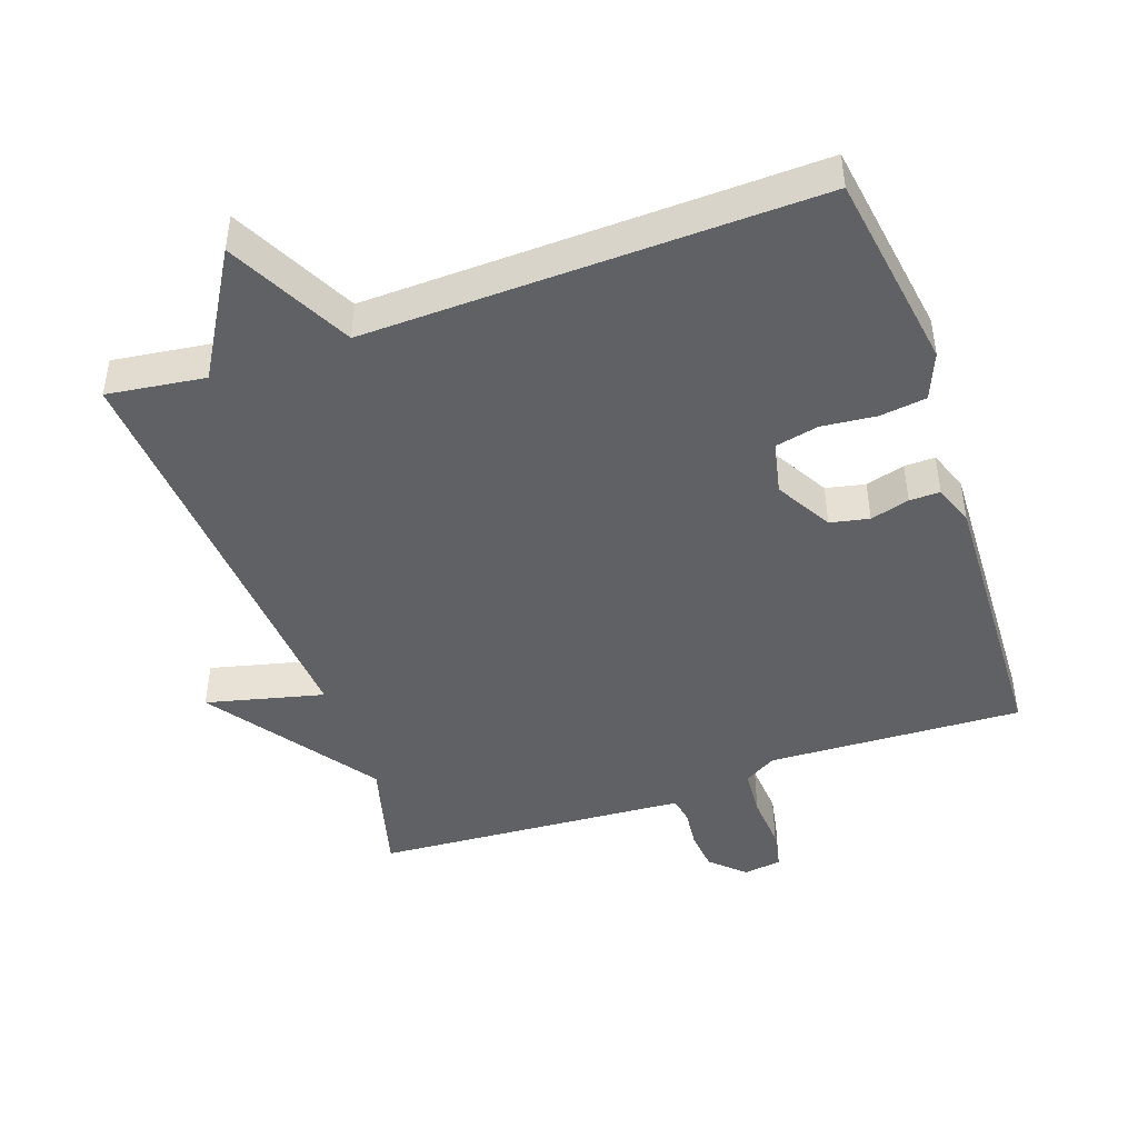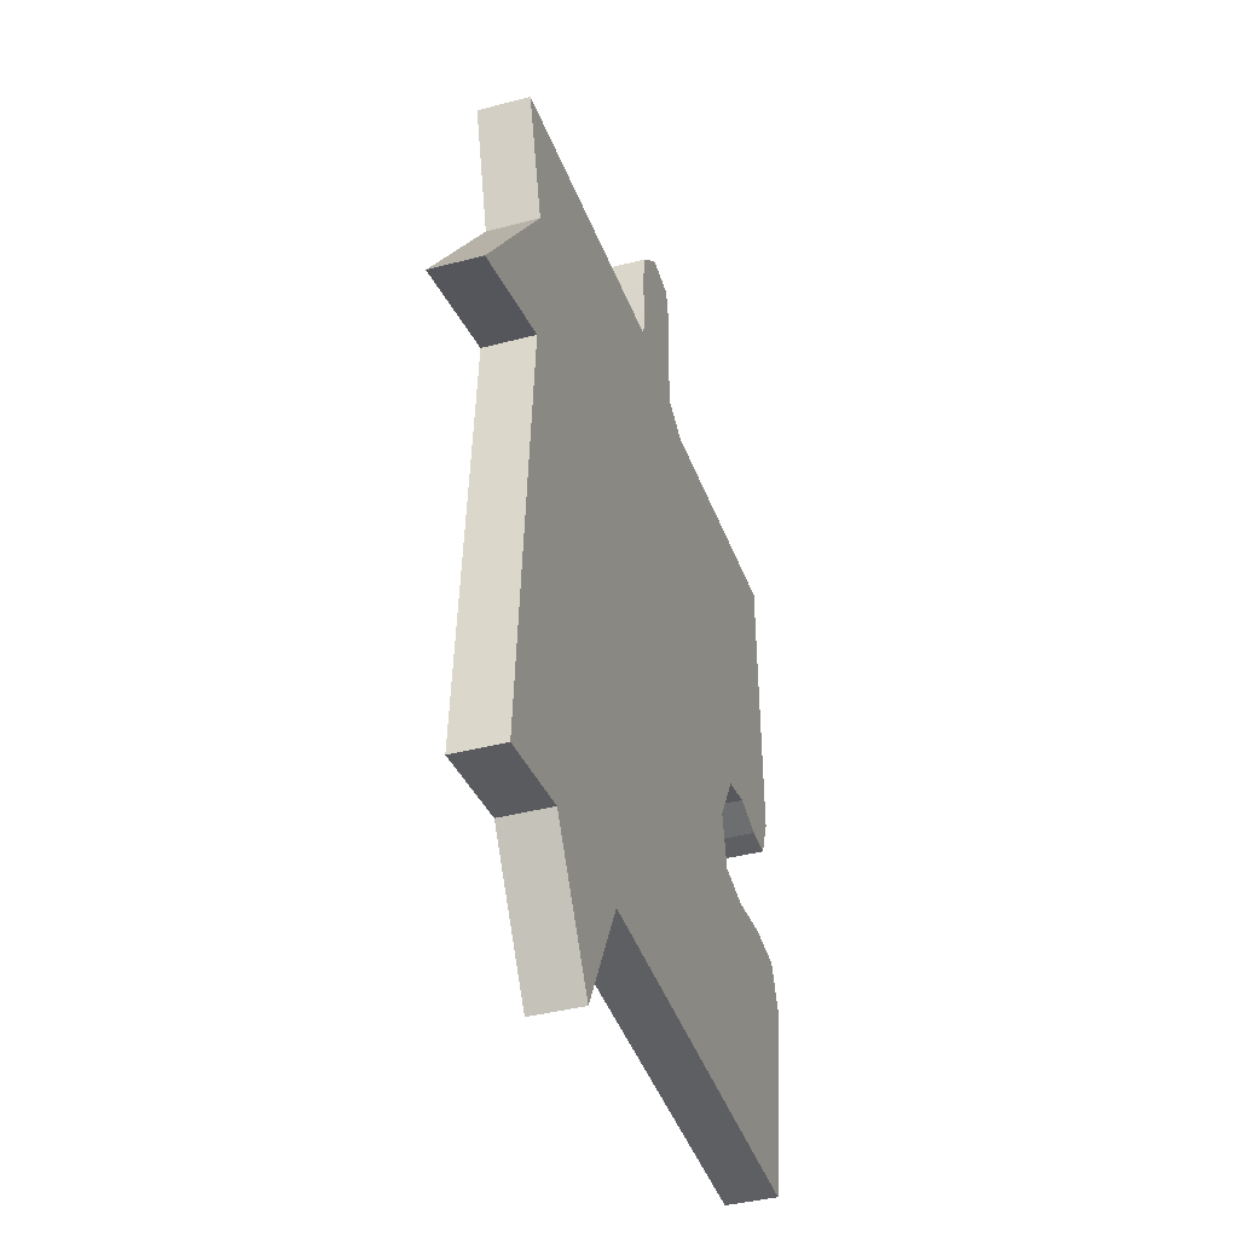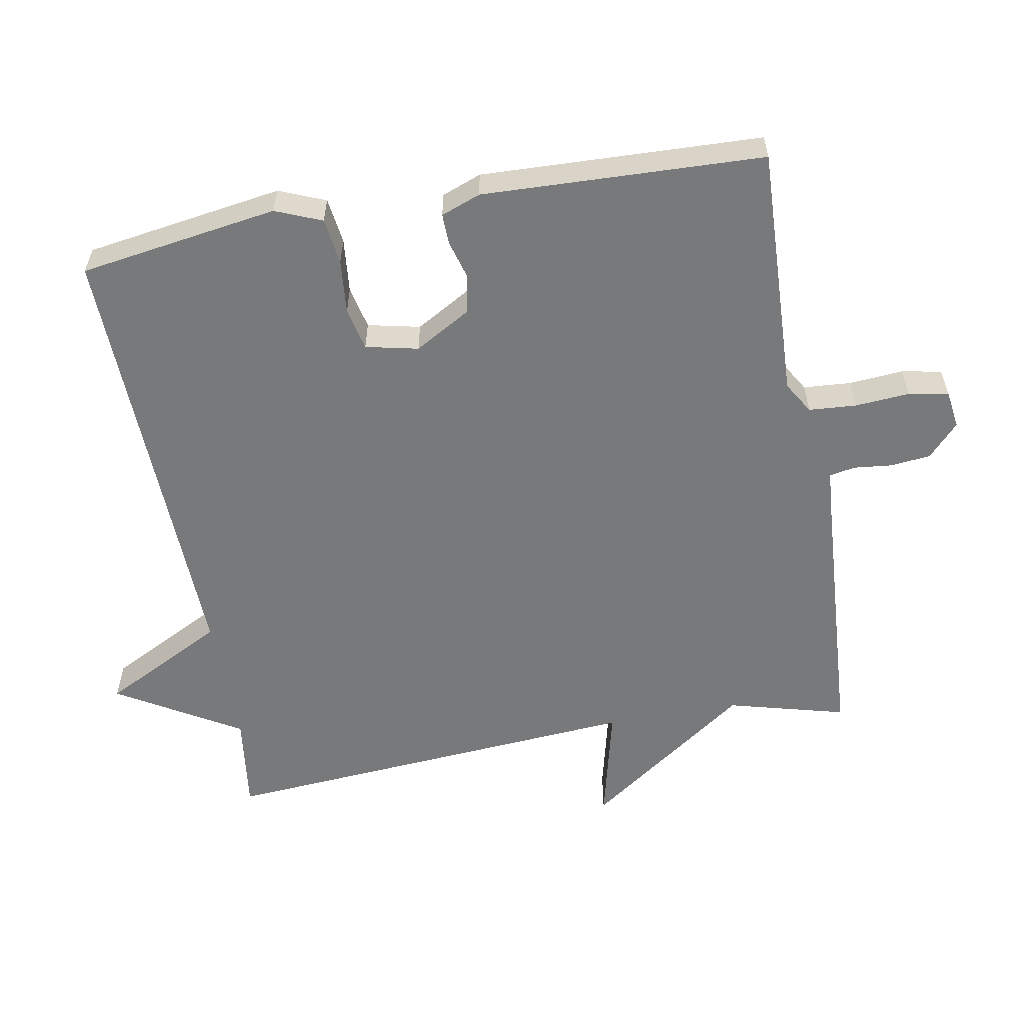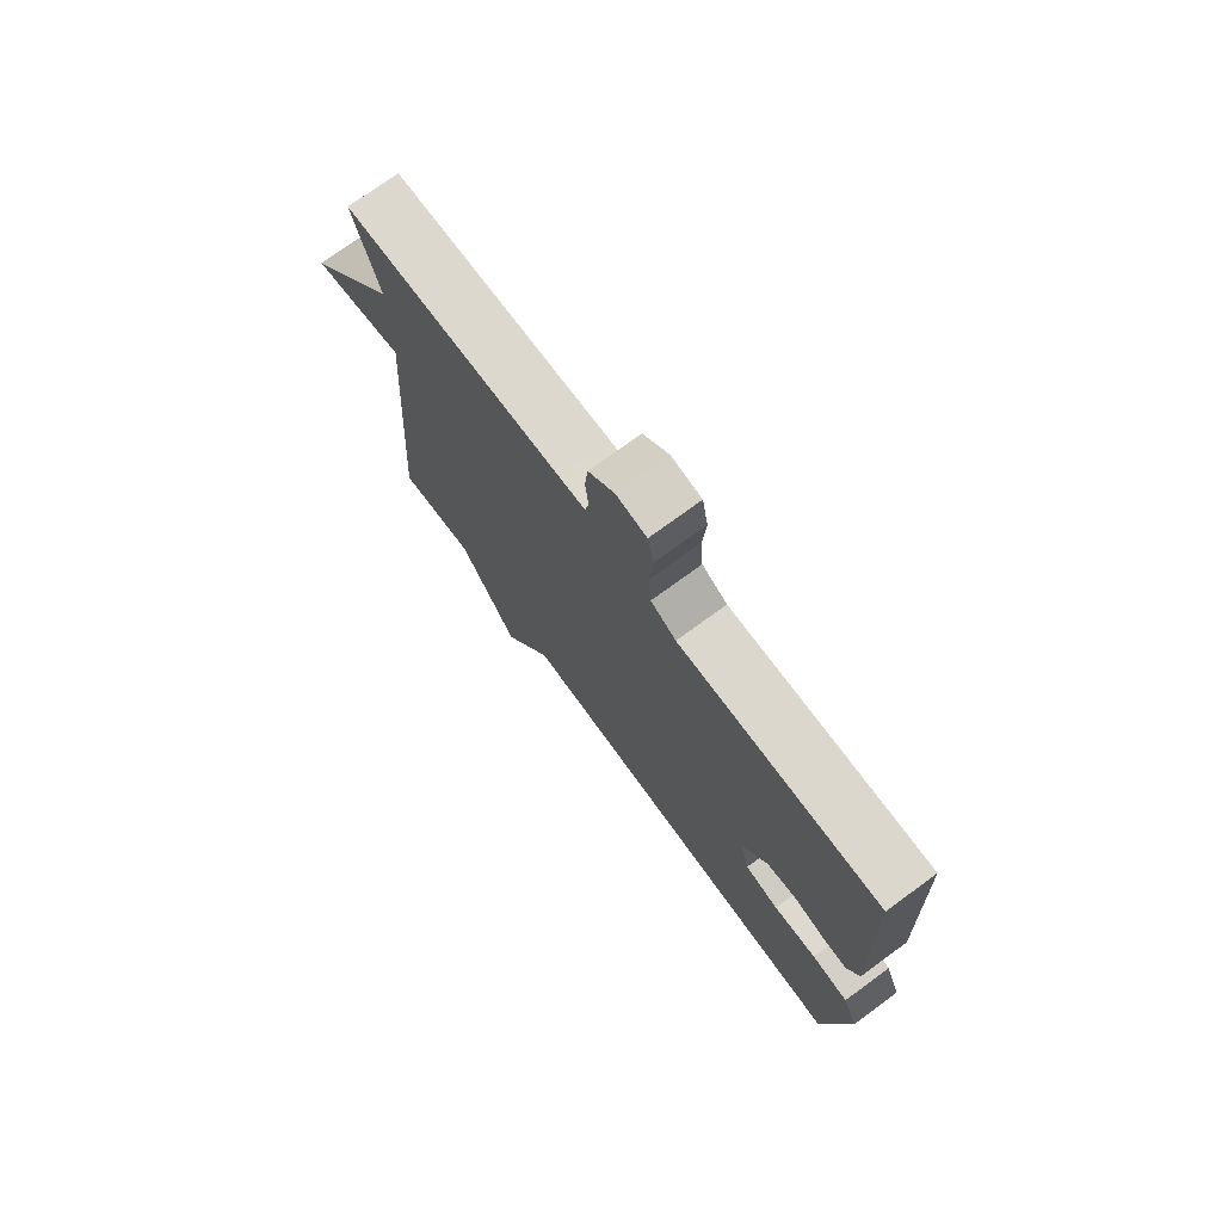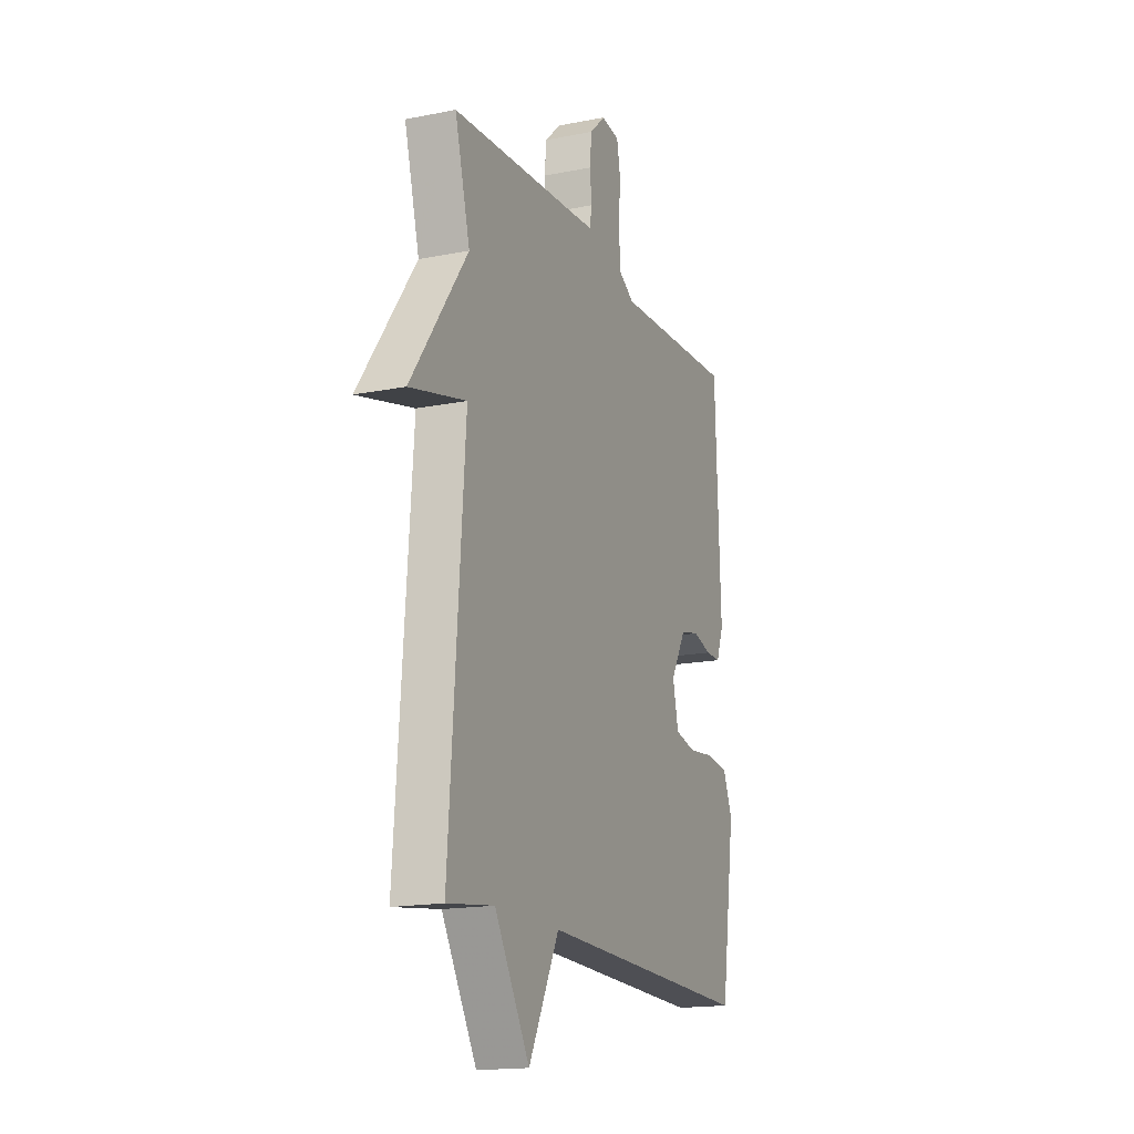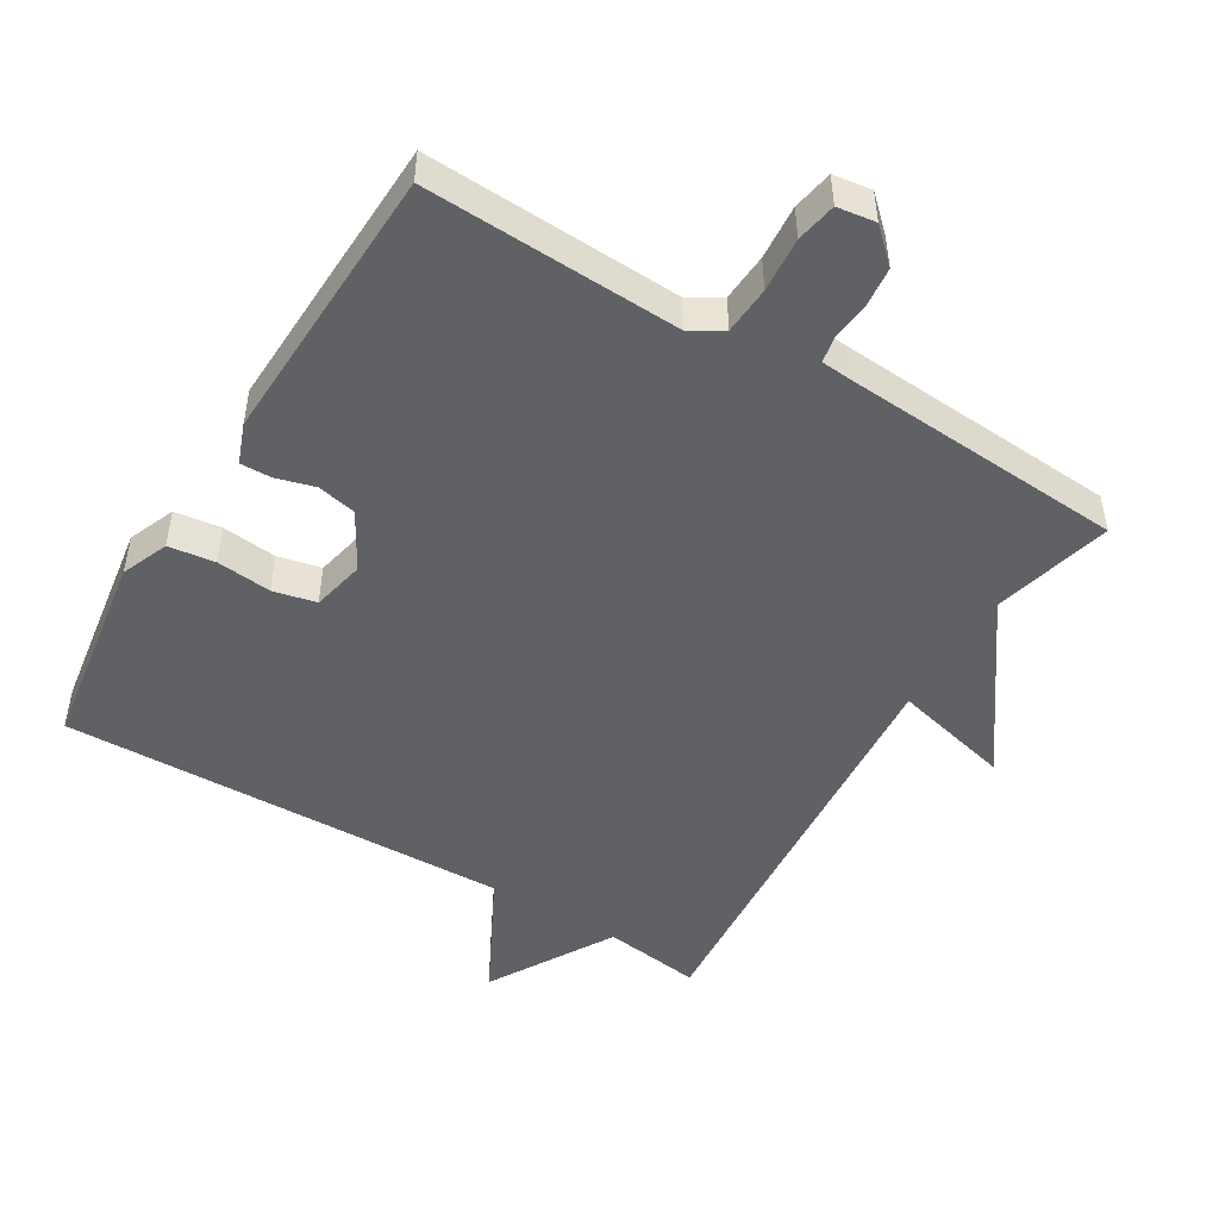
<metadata>
{"format":"obj","ext":"obj","renderer":"f3d","projection":"perspective","resolution":1024,"background":"white","views":[{"elev":-45.6,"azim":-160.8,"up":"+Y"},{"elev":-39.8,"azim":108.1,"up":"+Z"},{"elev":-57.7,"azim":-79.7,"up":"+Y"},{"elev":74.8,"azim":-126.2,"up":"+Z"},{"elev":-16.8,"azim":112.0,"up":"+Z"},{"elev":-48.9,"azim":-31.0,"up":"+Y"}]}
</metadata>
<code>
v -0.5 0.07 0.5
v -0.127 0.07 0.484
v -0.08 0.07 0.512
v -0.075 0.07 0.582
v -0.081 0.07 0.662
v -0.07 0.07 0.721
v -0.014 0.07 0.729
v 0.034 0.07 0.684
v 0.04 0.07 0.625
v 0.034 0.07 0.569
v 0.041 0.07 0.531
v 0.09 0.07 0.527
v 0.5 0.07 0.5
v 0.454 0.07 0.327
v 0.626 0.07 0.085
v 0.454 0.07 0.127
v 0.5 0.07 -0.5
v 0.357 0.07 -0.481
v 0.25 0.07 -0.662
v 0.157 0.07 -0.481
v -0.5 0.07 -0.5
v -0.544 0.07 -0.208
v -0.516 0.07 -0.14
v -0.448 0.07 -0.131
v -0.368 0.07 -0.139
v -0.305 0.07 -0.125
v -0.288 0.07 -0.048
v -0.335 0.07 0.034
v -0.392 0.07 0.046
v -0.449 0.07 0.03
v -0.494 0.07 0.029
v -0.516 0.07 0.087
v -0.5 0 0.5
v -0.127 0 0.484
v -0.08 0 0.512
v -0.075 0 0.582
v -0.081 0 0.662
v -0.07 0 0.721
v -0.014 0 0.729
v 0.034 0 0.684
v 0.04 0 0.625
v 0.034 0 0.569
v 0.041 0 0.531
v 0.09 0 0.527
v 0.5 0 0.5
v 0.454 0 0.327
v 0.626 0 0.085
v 0.454 0 0.127
v 0.5 0 -0.5
v 0.357 0 -0.481
v 0.25 0 -0.662
v 0.157 0 -0.481
v -0.5 0 -0.5
v -0.544 0 -0.208
v -0.516 0 -0.14
v -0.448 0 -0.131
v -0.368 0 -0.139
v -0.305 0 -0.125
v -0.288 0 -0.048
v -0.335 0 0.034
v -0.392 0 0.046
v -0.449 0 0.03
v -0.494 0 0.029
v -0.516 0 0.087
f 32 1 2
f 31 32 2
f 30 31 2
f 29 30 2
f 28 29 2 3
f 27 28 3
f 26 27 3
f 23 24 25
f 22 23 25
f 21 22 25
f 20 21 25
f 20 25 26
f 18 19 20
f 18 20 26 3
f 18 3 4
f 17 18 4
f 16 17 4
f 14 15 16 4
f 12 13 14
f 11 12 14
f 8 9 10
f 7 8 10
f 6 7 10
f 5 6 10
f 4 5 10
f 4 10 11
f 4 11 14
f 34 33 64
f 34 64 63
f 34 63 62
f 34 62 61
f 35 34 61 60
f 35 60 59
f 35 59 58
f 57 56 55
f 57 55 54
f 57 54 53
f 57 53 52
f 58 57 52
f 52 51 50
f 35 58 52 50
f 36 35 50
f 36 50 49
f 36 49 48
f 36 48 47 46
f 46 45 44
f 46 44 43
f 42 41 40
f 42 40 39
f 42 39 38
f 42 38 37
f 42 37 36
f 43 42 36
f 46 43 36
f 1 33 34 2
f 2 34 35 3
f 3 35 36 4
f 4 36 37 5
f 5 37 38 6
f 6 38 39 7
f 7 39 40 8
f 8 40 41 9
f 9 41 42 10
f 10 42 43 11
f 11 43 44 12
f 12 44 45 13
f 13 45 46 14
f 14 46 47 15
f 15 47 48 16
f 16 48 49 17
f 17 49 50 18
f 18 50 51 19
f 19 51 52 20
f 20 52 53 21
f 21 53 54 22
f 22 54 55 23
f 23 55 56 24
f 24 56 57 25
f 25 57 58 26
f 26 58 59 27
f 27 59 60 28
f 28 60 61 29
f 29 61 62 30
f 30 62 63 31
f 31 63 64 32
f 32 64 33 1

</code>
